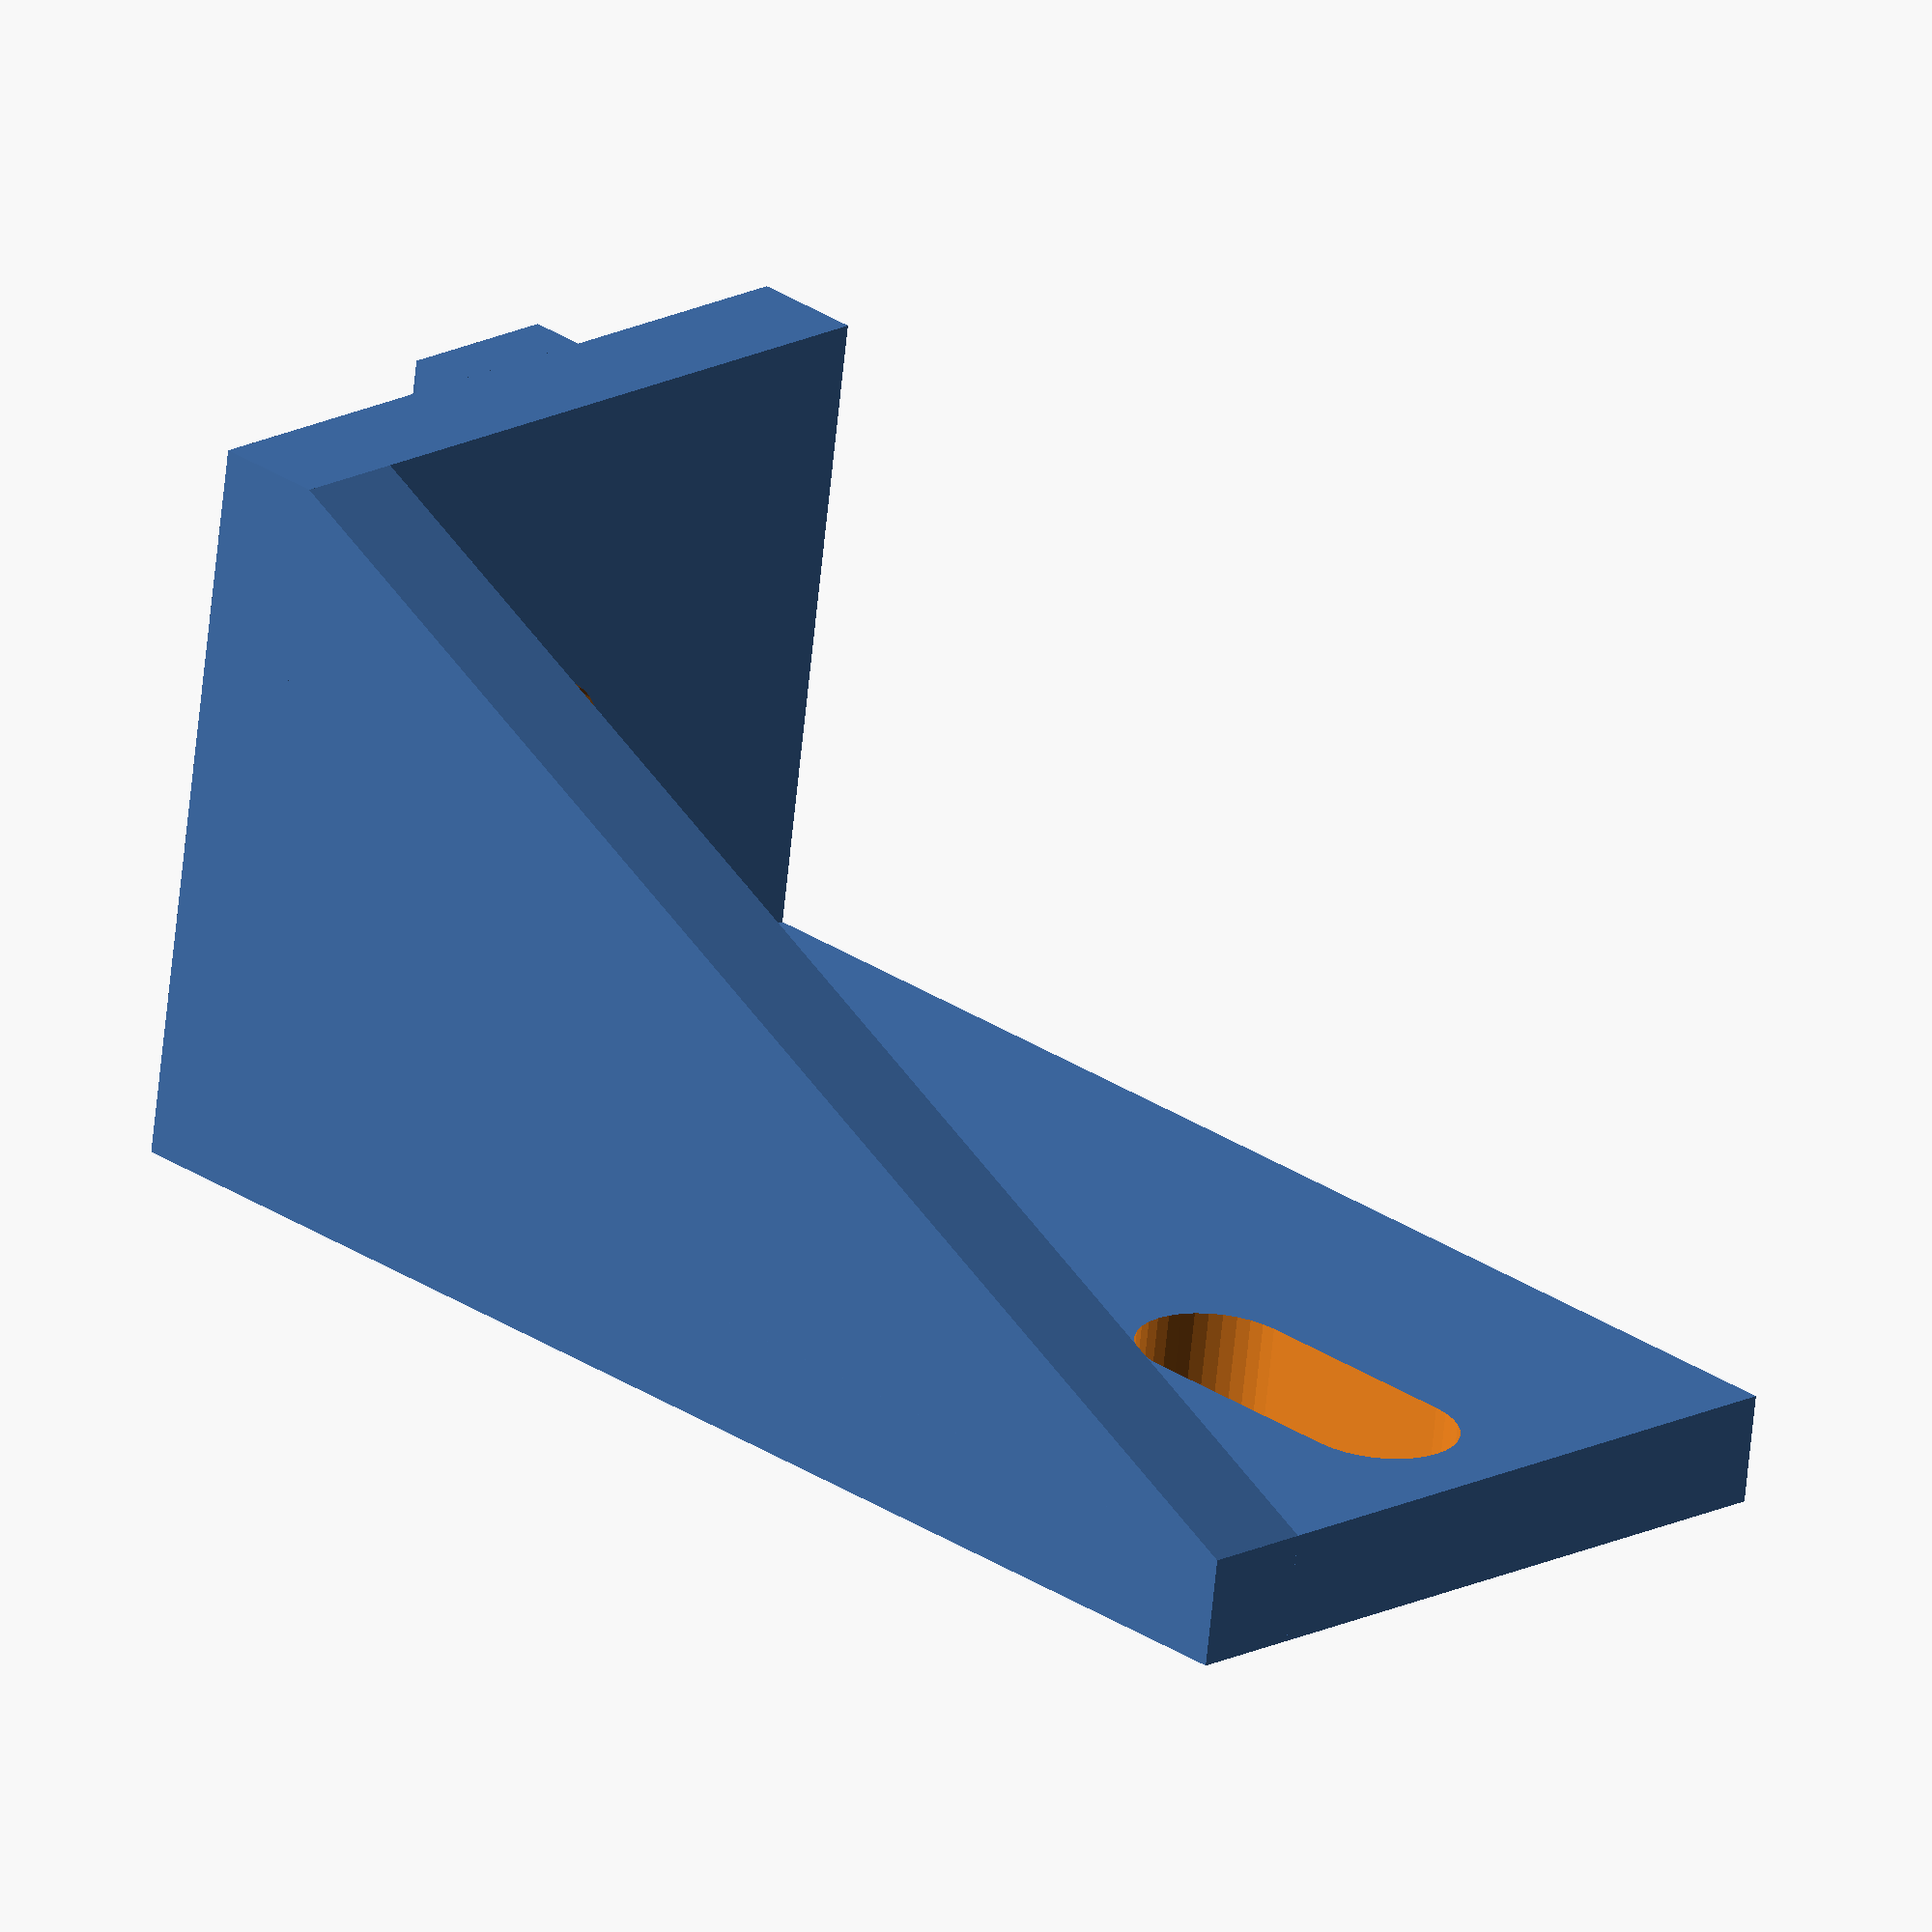
<openscad>
$fn=36;

rail_height=20; //2020 rail
slot_width=6;
notch_depth=1.5;
rail_screw_diameter=4.3; //M4 + margin

psu_screw_diameter = rail_screw_diameter;
psu_screw_slot_length = 6;
psu_screw_offset = 32;
slot_nut_length=10;

bracket_length=20;
bracket_width=psu_screw_offset+psu_screw_slot_length/2+4;
endplate_thickness=3;
bracket_thickness=3;
e=0.01;



difference() {
    union() {
        
       //Base parts of bracket
       translate([-bracket_length/2,0,0]) {
           cube([bracket_thickness, bracket_width, rail_height]); 
           cube([bracket_length, bracket_thickness, rail_height]);

       }
       
       //Endplate
       translate([-bracket_length/2, 0, 0]) hull() {
           cube([bracket_length, bracket_thickness, bracket_thickness]);
           cube([bracket_thickness, bracket_width, bracket_thickness]);
       }
    
       
       //Notch into rail
       notch_points=[[0,-slot_width/2],[notch_depth,-slot_width/2+notch_depth],[notch_depth,slot_width/2],[0,slot_width/2]];
       notch_path=[[0,1,2,3,0]];
       
       translate([bracket_length/2,0,rail_height/2]) rotate([90,0,-90])  linear_extrude(height=bracket_length) polygon(points=notch_points, paths=notch_path, convexity=2);
       
    }
    
    union() {
        //Holes for mounting bolts to rail
            translate([0, -e, rail_height/2]) rotate([-90,0,0]) cylinder(d=rail_screw_diameter, h=bracket_thickness+2*e);
        
        //Cutout in notch for slot nuts
            translate([-slot_nut_length/2,-notch_depth-e,0]) cube([slot_nut_length,notch_depth+e,rail_height]);
        
        //PSU screw hole
        translate([-bracket_length/2,psu_screw_offset, rail_height/2]) rotate([0,90,0]) hull() {
            translate([0,psu_screw_slot_length/2, -e]) cylinder(d=psu_screw_diameter, h=bracket_thickness+2*e);
            translate([0,-psu_screw_slot_length/2, -e]) cylinder(d=psu_screw_diameter, h=bracket_thickness+2*e);
        }
        
    }
}
</openscad>
<views>
elev=342.5 azim=261.9 roll=224.6 proj=o view=solid
</views>
